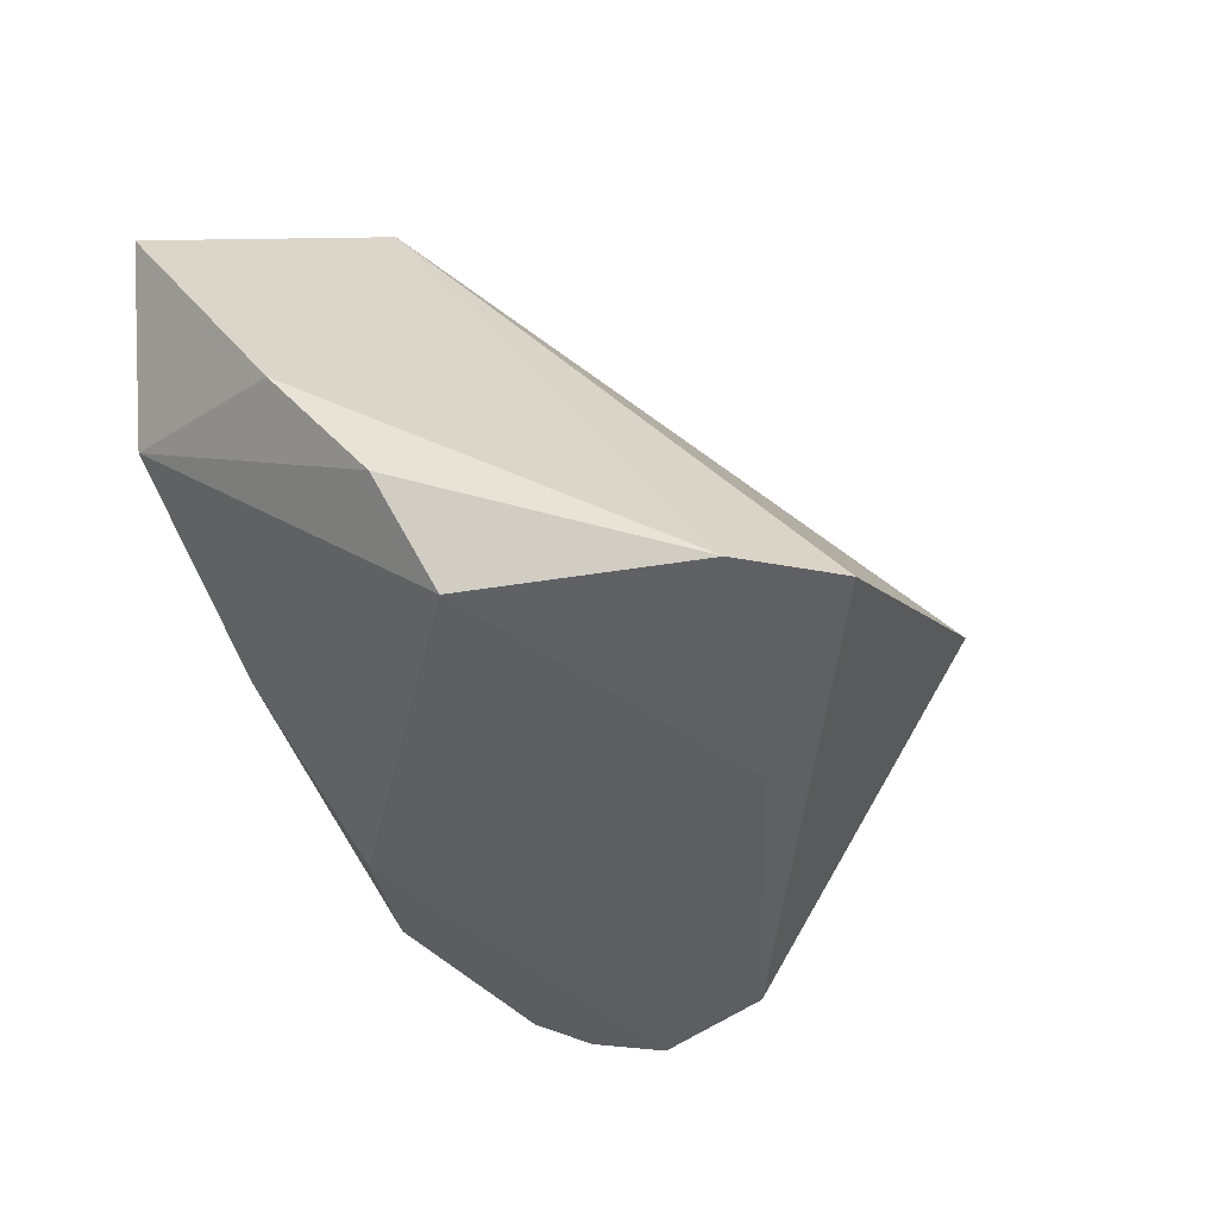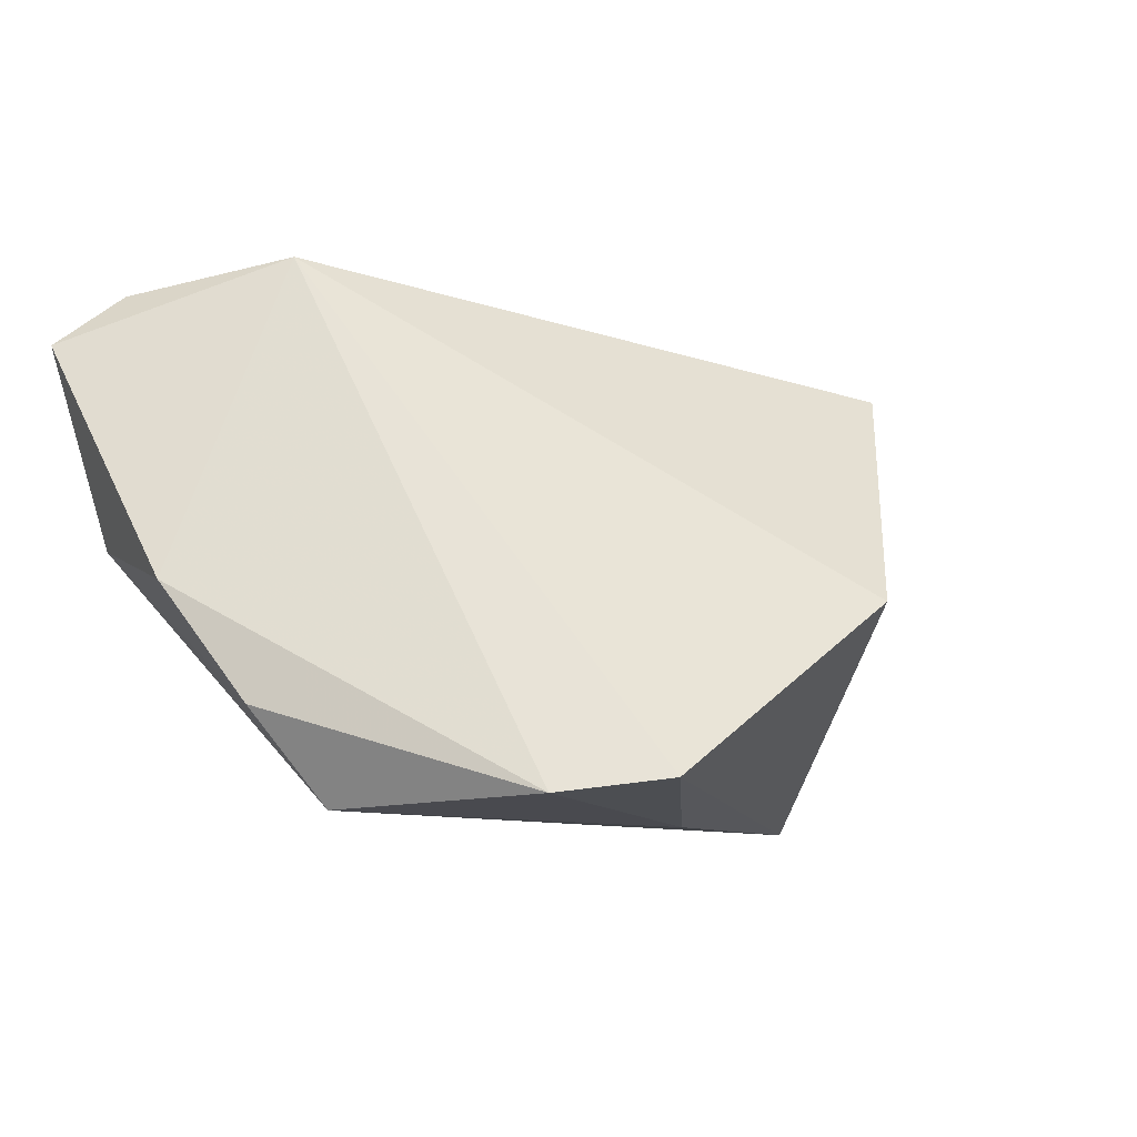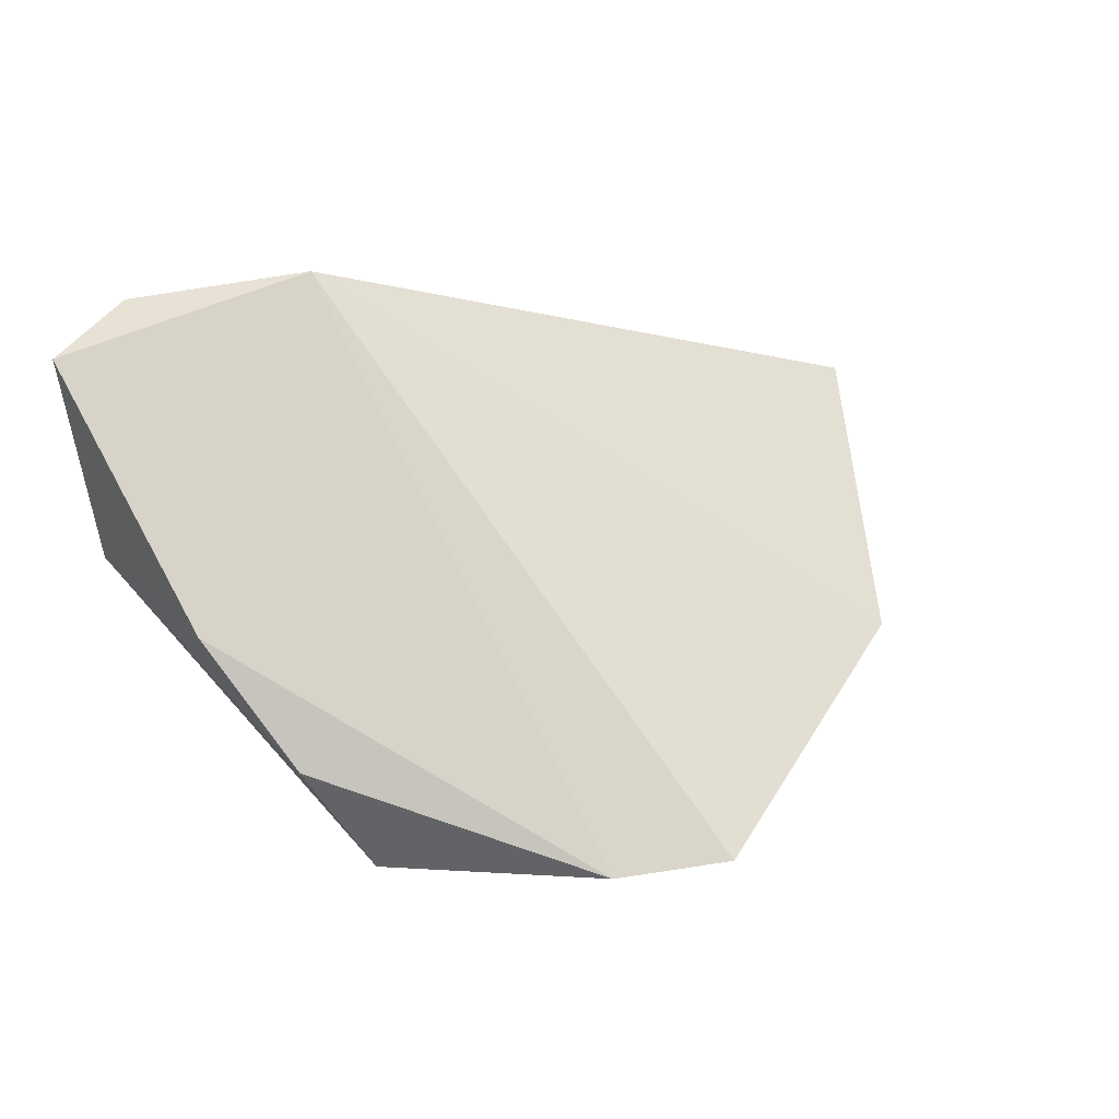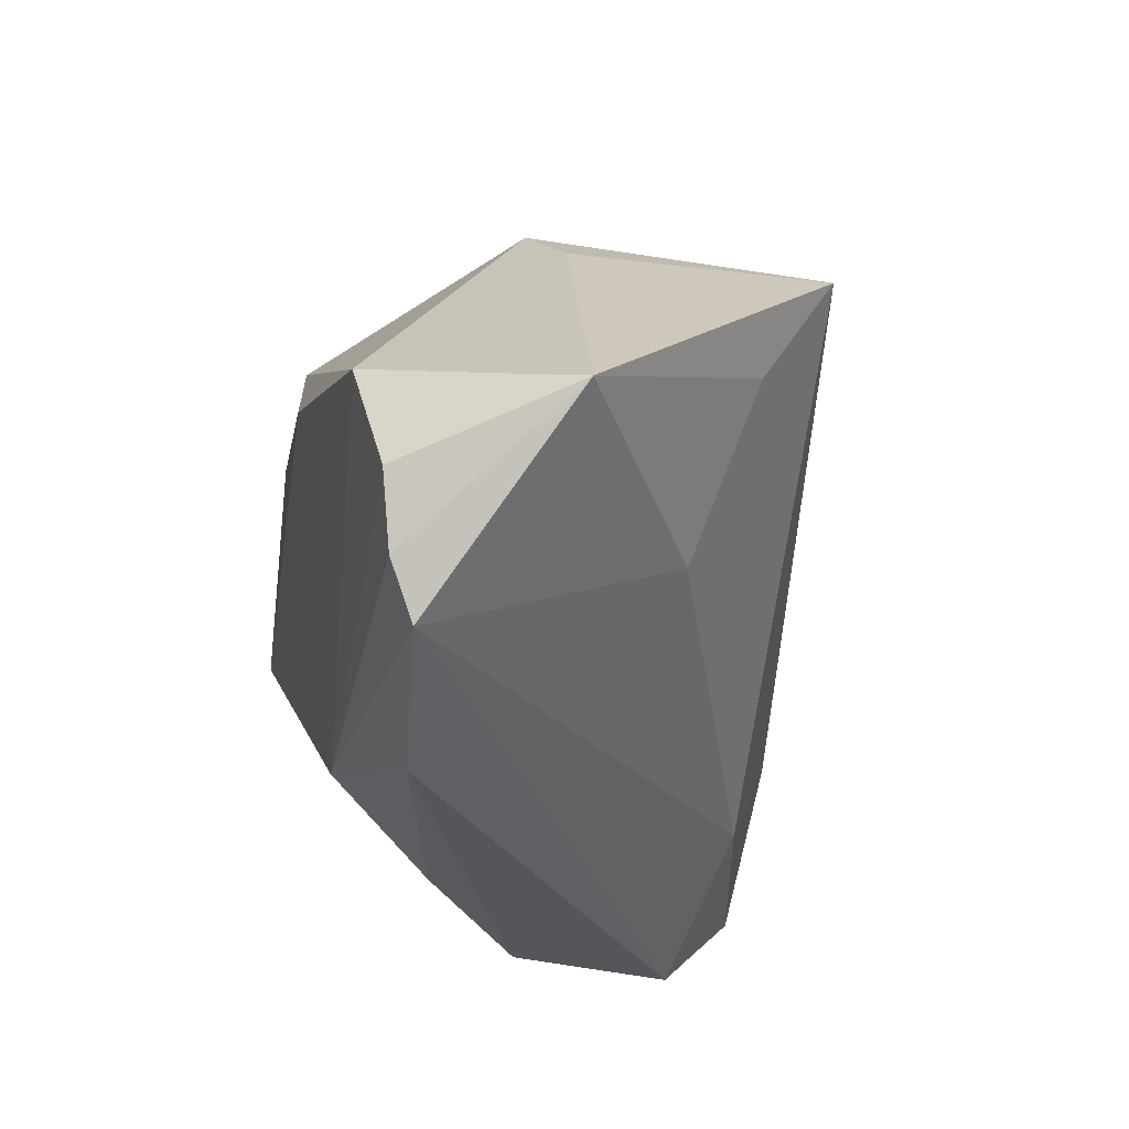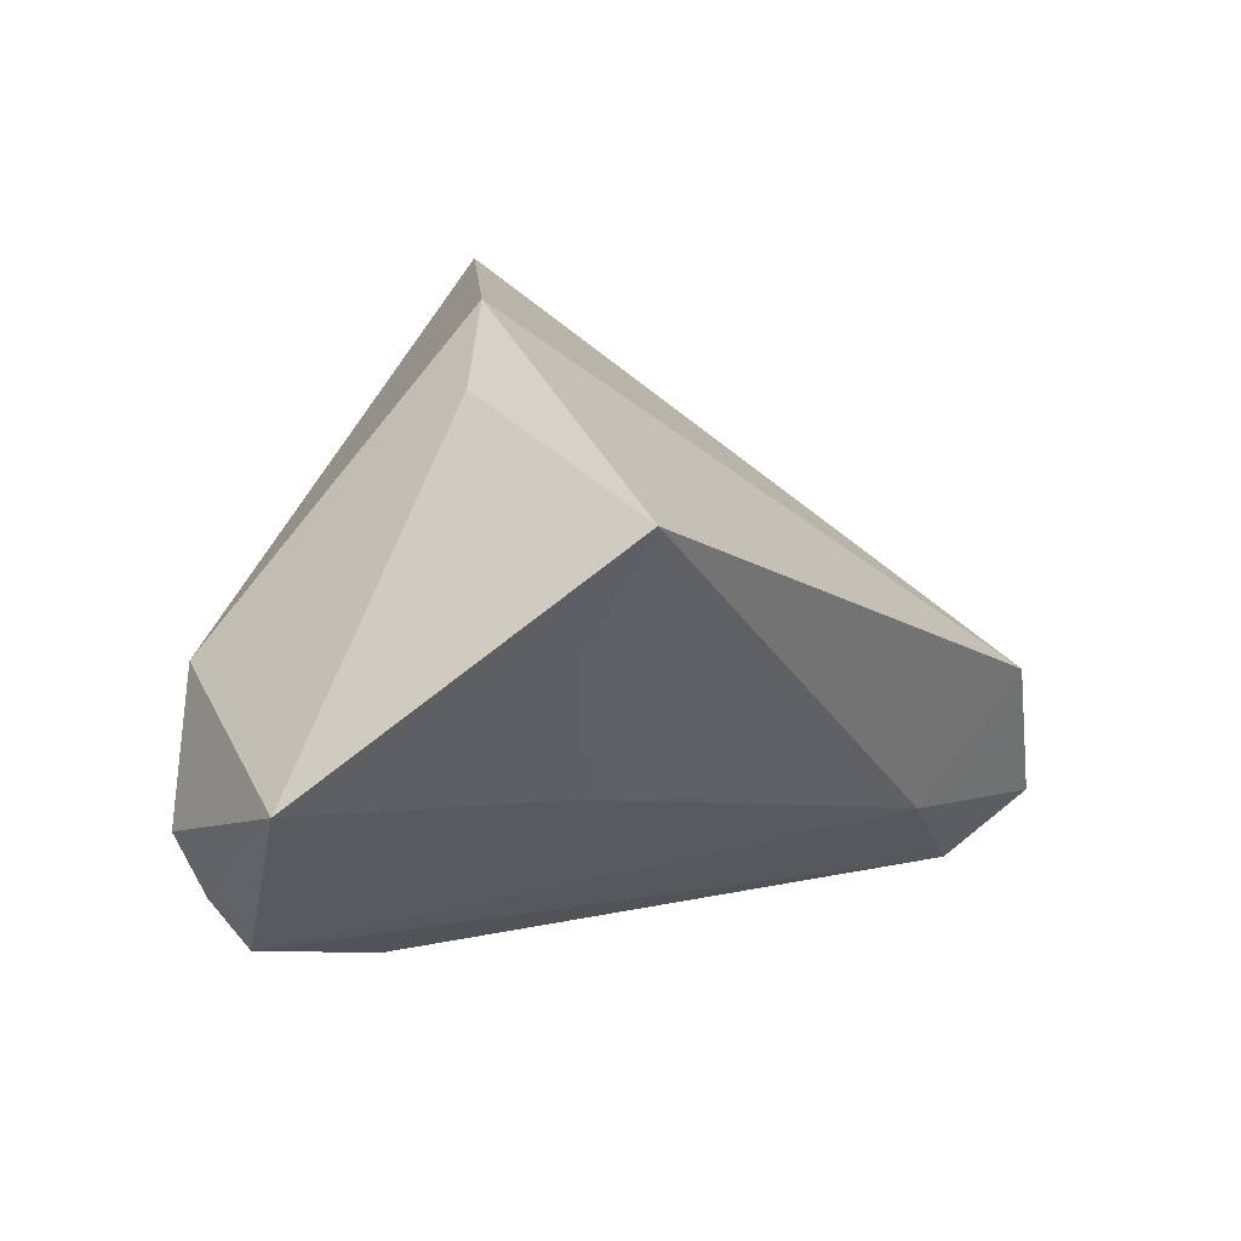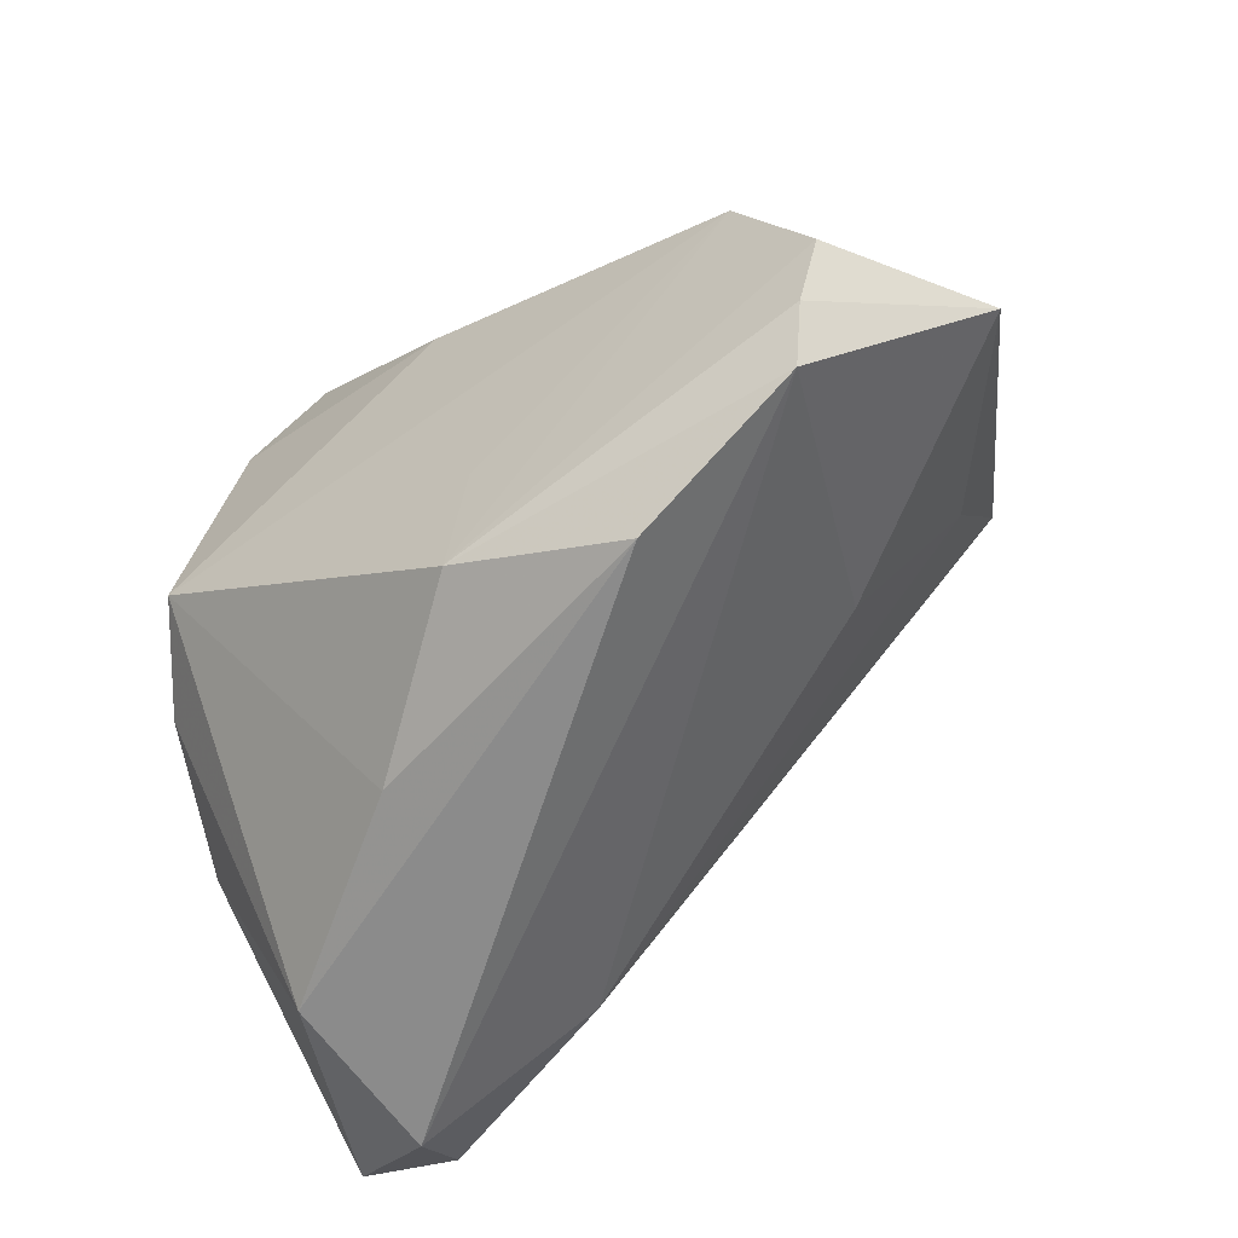
<metadata>
{"format":"obj","ext":"obj","renderer":"f3d","projection":"perspective","resolution":1024,"background":"white","views":[{"elev":-46.4,"azim":117.1,"up":"+Z"},{"elev":-13.6,"azim":135.6,"up":"+Z"},{"elev":1.5,"azim":124.5,"up":"+Z"},{"elev":-28.6,"azim":-99.8,"up":"+Y"},{"elev":13.4,"azim":-60.0,"up":"+Y"},{"elev":-62.9,"azim":-141.0,"up":"+Y"}]}
</metadata>
<code>
v 0.05051 -0.009514 -0.002838
v -0.002974 -0.02722 -0.02316
v -0.04064 0.009768 0.02204
v -0.01947 0.04219 -0.002776
v -0.007196 -0.01354 -0.02498
v 0.04302 -0.03466 0.0272
v -0.06057 -0.005305 -0.001711
v 0.02184 -0.02152 0.03236
v -0.04336 0.003981 -0.02562
v -0.04738 -0.0212 -0.02107
v -0.02844 0.03375 0.001037
v 0.01781 0.04232 -0.02808
v 0.04653 -0.02496 0.03685
v -0.04093 0.02416 0.03122
v 0.01724 -0.03198 -0.00892
v 0.03485 -0.005935 0.0401
v 0.05441 -0.02893 0.02948
v 0.02776 0.03232 -0.02976
v 0.04235 -0.03285 0.005888
v -0.05121 -0.01274 -0.02244
v -0.02245 -0.03466 -0.01592
v -0.003635 0.02258 -0.02976
v -0.02847 -0.009403 0.01529
v 0.04516 0.001115 -0.01822
v -0.04414 -0.02773 -0.01793
v 0.03599 0.004815 -0.02976
f 8 16 14
f 14 16 4
f 4 16 12
f 12 9 4
f 17 16 13
f 16 8 13
f 22 9 12
f 26 9 22
f 5 9 26
f 1 16 17
f 6 8 25
f 6 13 8
f 17 13 6
f 3 8 14
f 14 7 3
f 25 8 23
f 23 7 25
f 8 3 23
f 23 3 7
f 20 7 9
f 11 4 9
f 9 7 11
f 14 4 11
f 11 7 14
f 18 22 12
f 26 22 18
f 18 24 26
f 18 1 24
f 12 16 18
f 16 1 18
f 26 15 2
f 2 5 26
f 9 5 2
f 2 20 9
f 24 1 19
f 26 24 19
f 19 15 26
f 19 1 17
f 17 6 19
f 25 2 21
f 21 2 15
f 21 6 25
f 15 19 21
f 21 19 6
f 10 2 25
f 20 2 10
f 25 7 10
f 7 20 10

</code>
